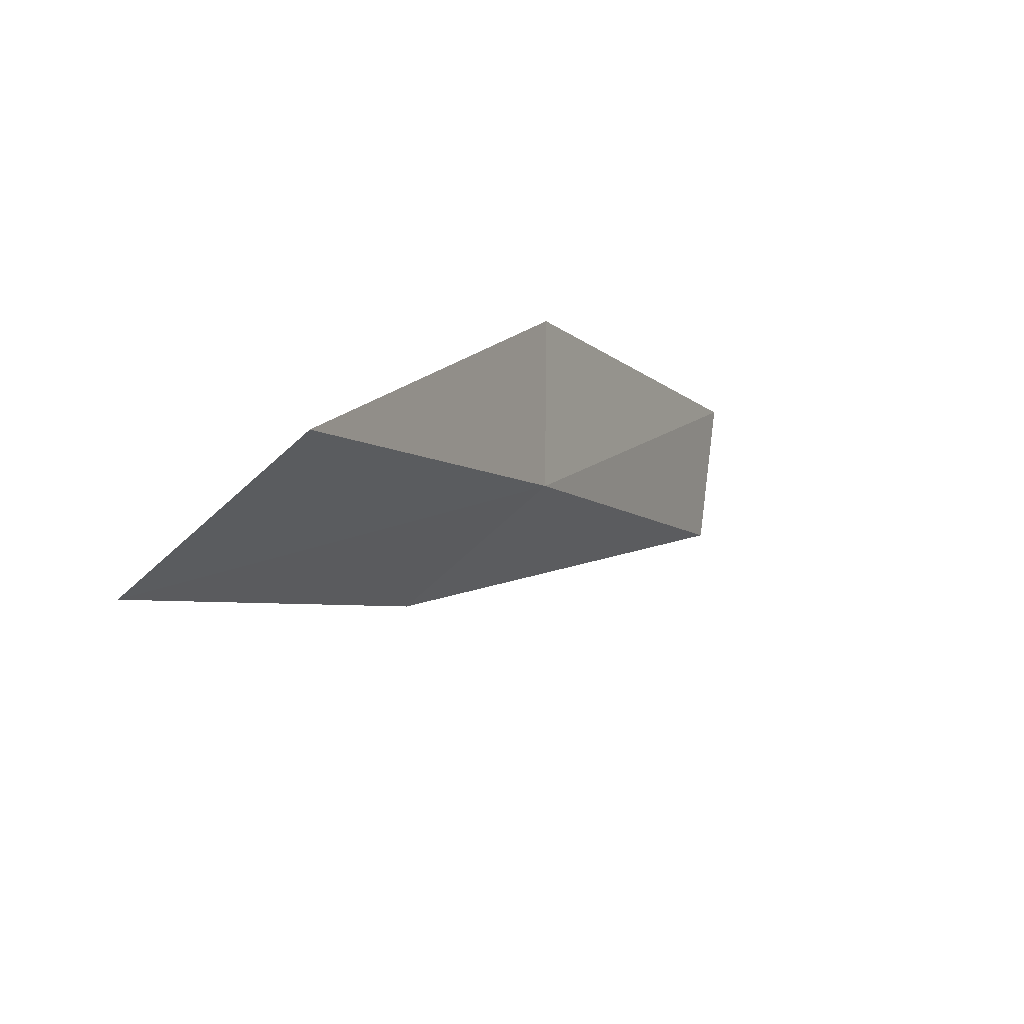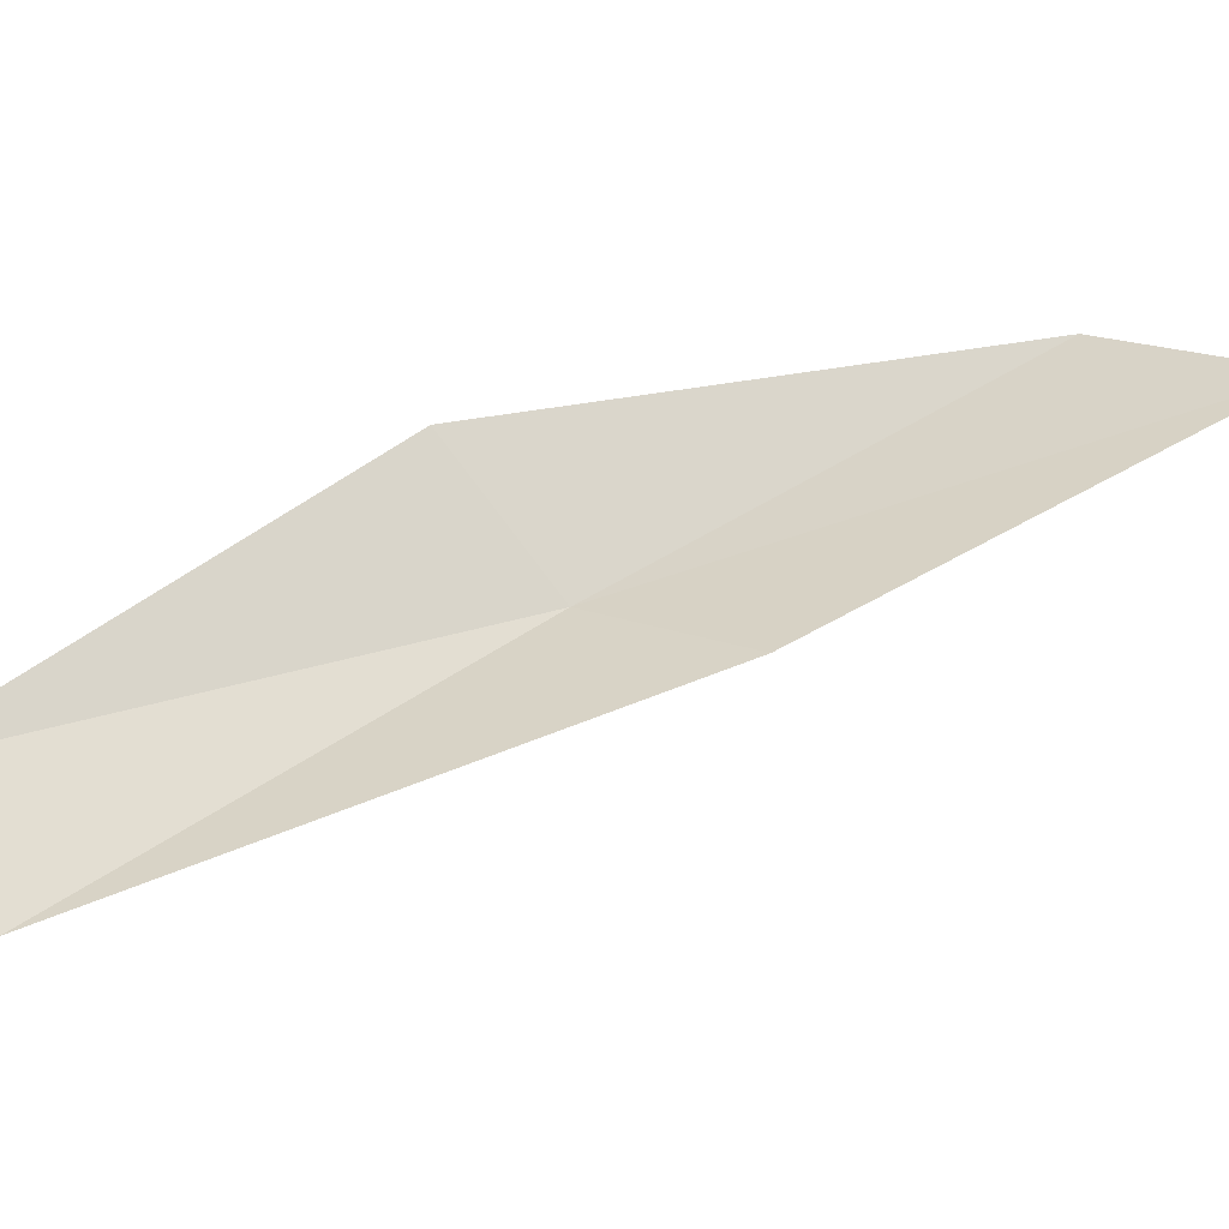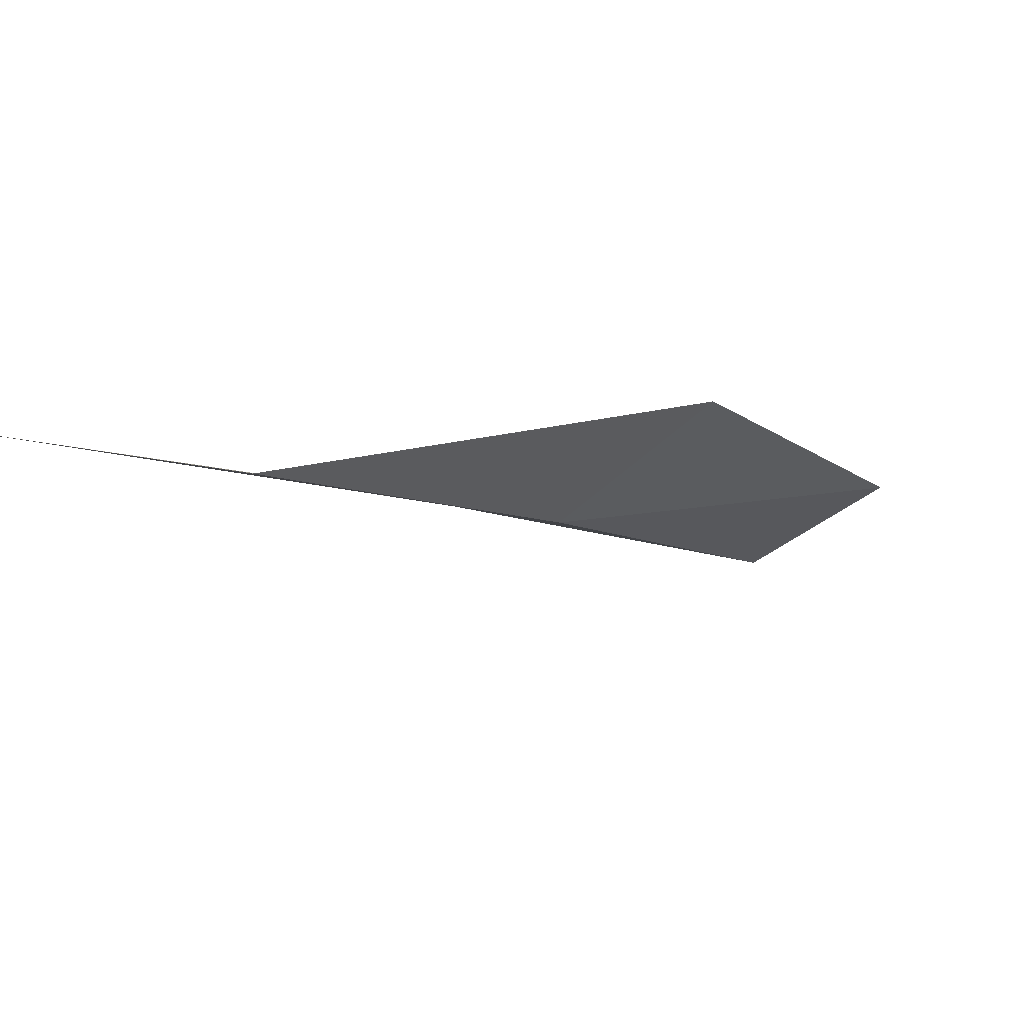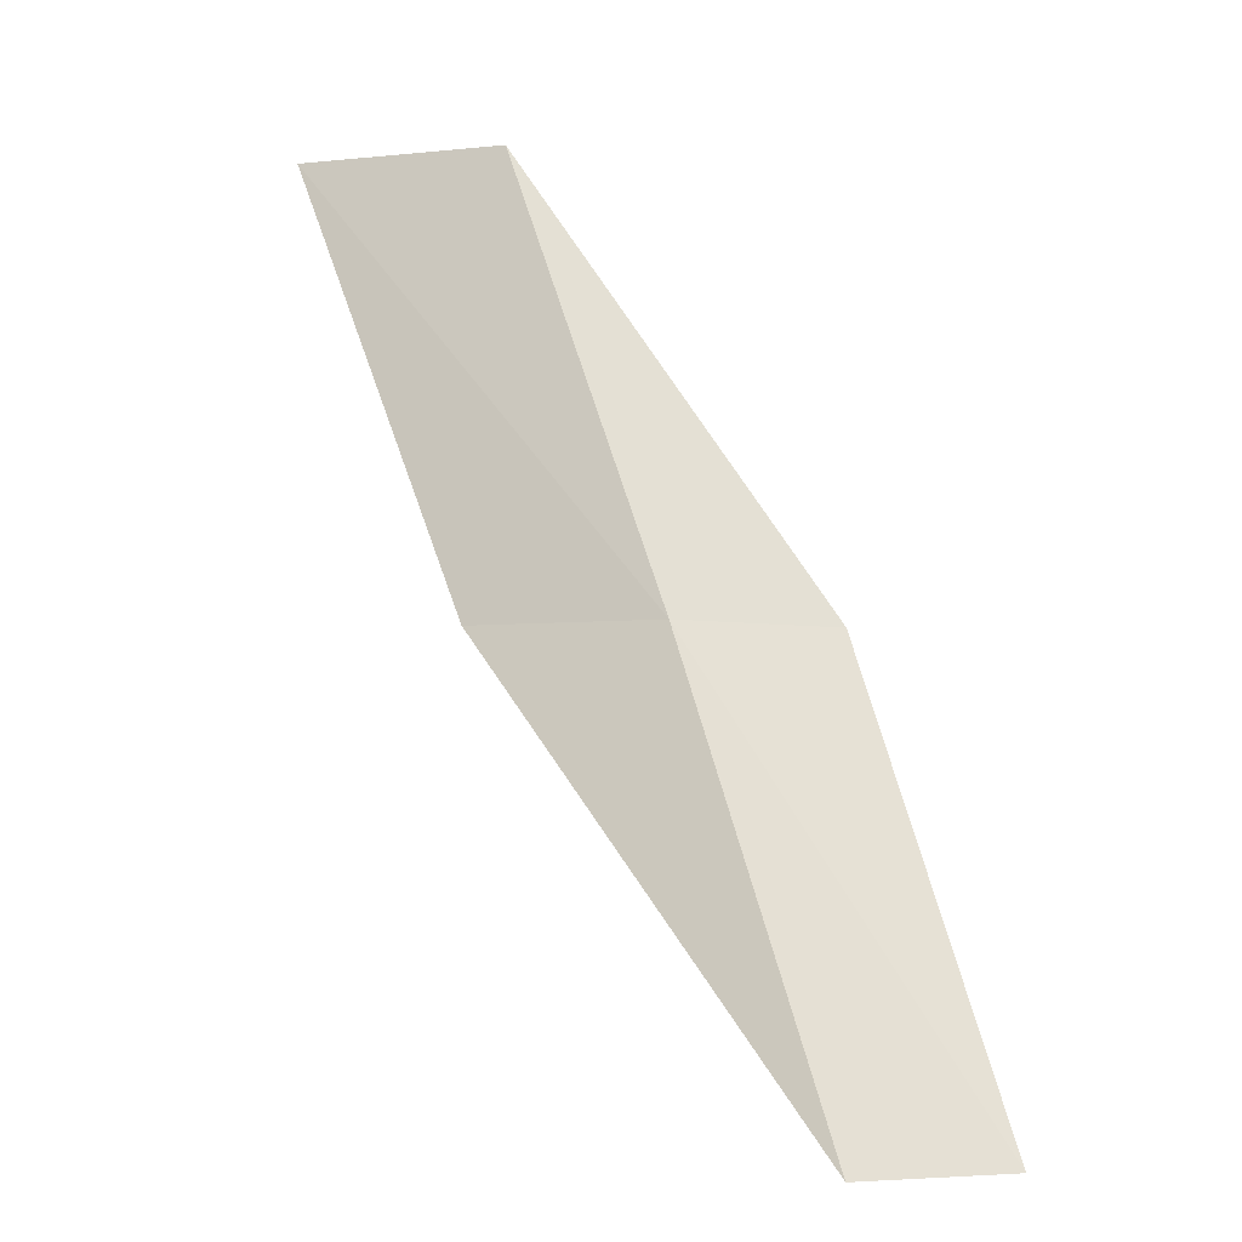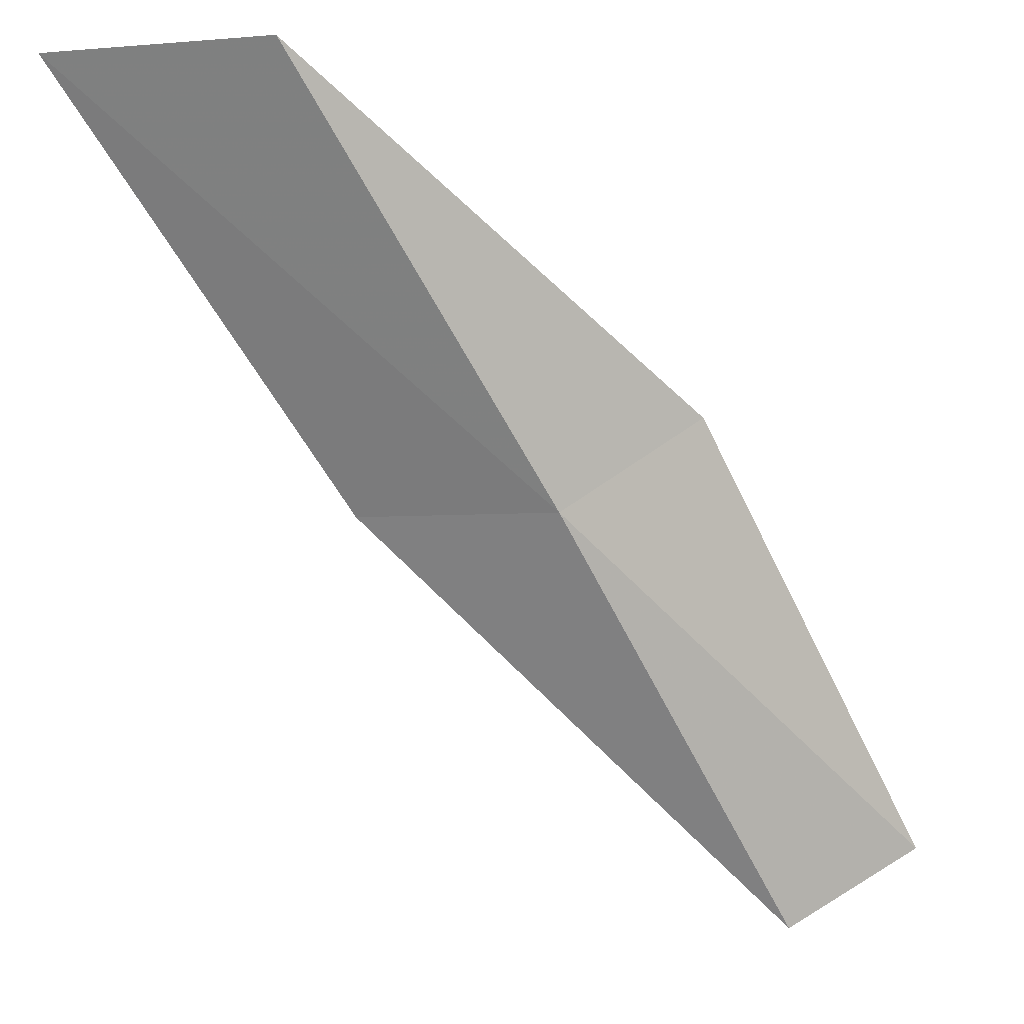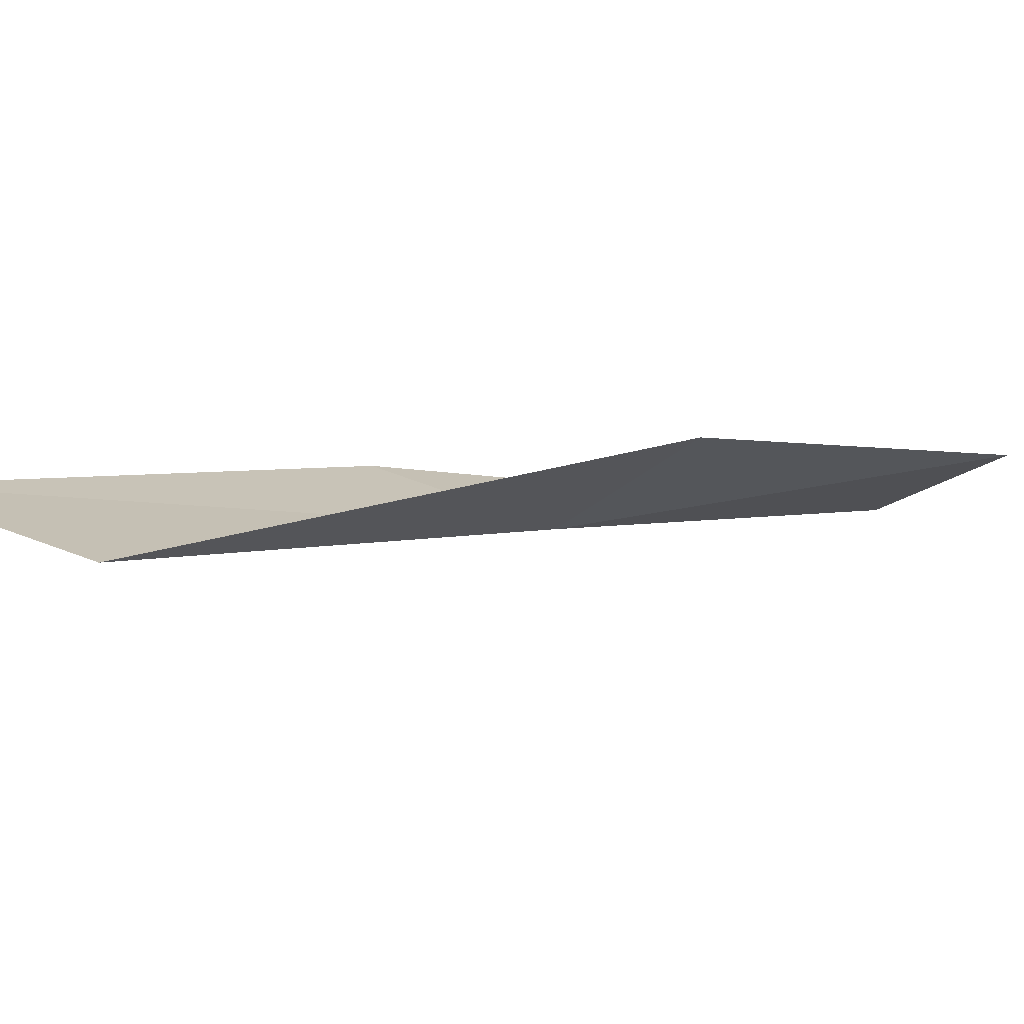
<metadata>
{"format":"obj","ext":"obj","renderer":"f3d","projection":"perspective","resolution":1024,"background":"white","views":[{"elev":77.6,"azim":-50.0,"up":"+Z"},{"elev":29.6,"azim":-141.7,"up":"+Y"},{"elev":10.7,"azim":7.7,"up":"+Y"},{"elev":-5.0,"azim":11.3,"up":"+Z"},{"elev":-50.4,"azim":8.7,"up":"+Y"},{"elev":23.6,"azim":26.1,"up":"+Y"}]}
</metadata>
<code>
v -3.152 32.19 21.79
v -1.819 33.29 21.79
v -4.828 33.33 26.15
v -6.843 33.58 26.15
v -4.977 32.46 21.79
v -0.2975 31.8 17.43
v -1.596 30.96 17.43
f 1 3 2
f 1 5 4
f 1 4 3
f 1 6 7
f 1 2 6
f 1 7 5

</code>
